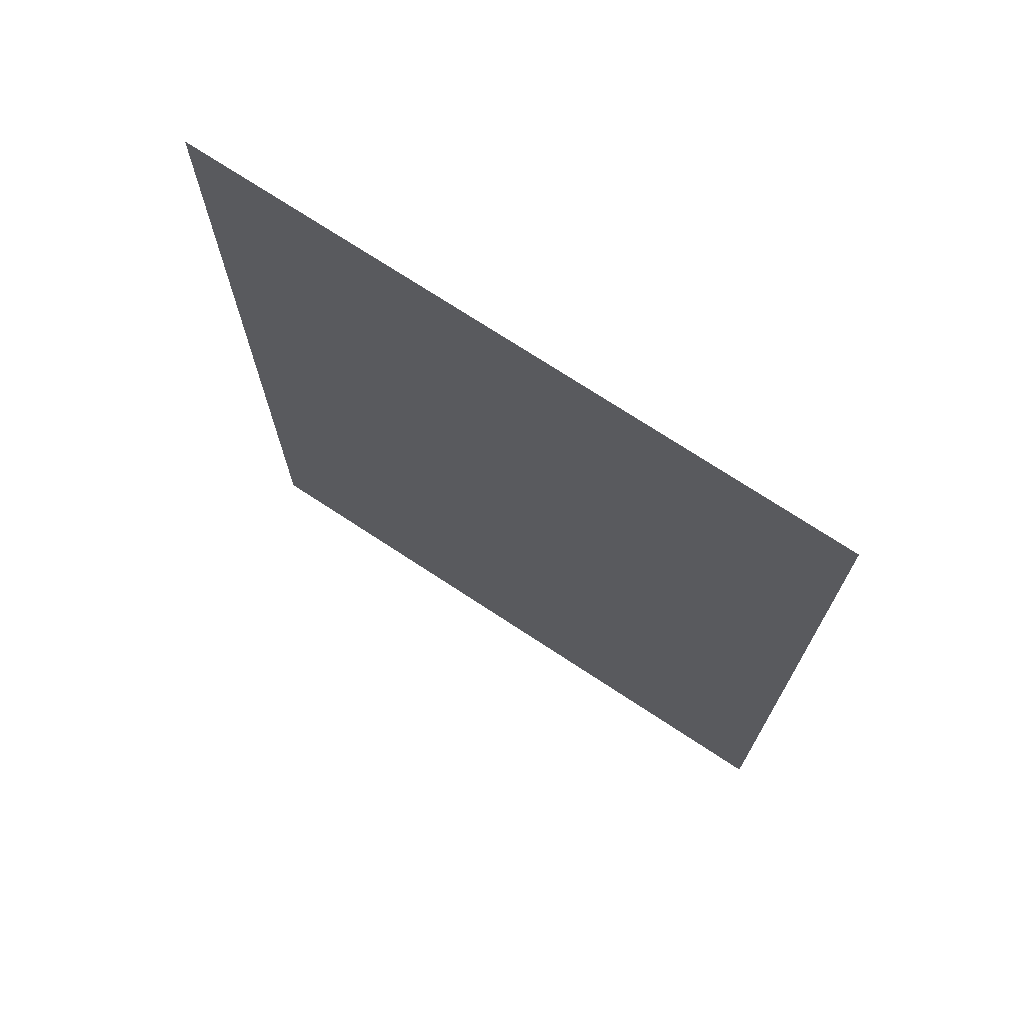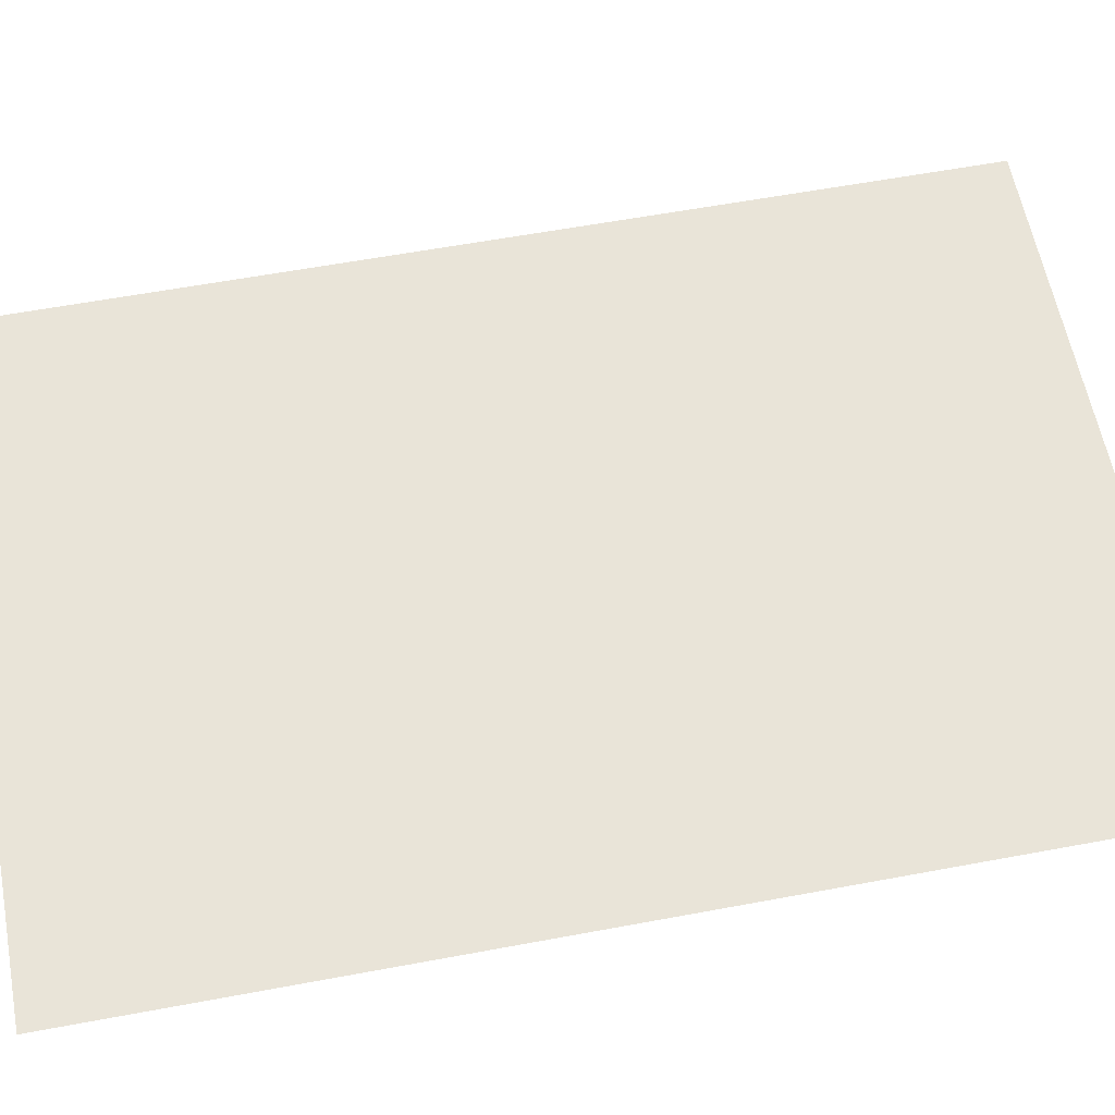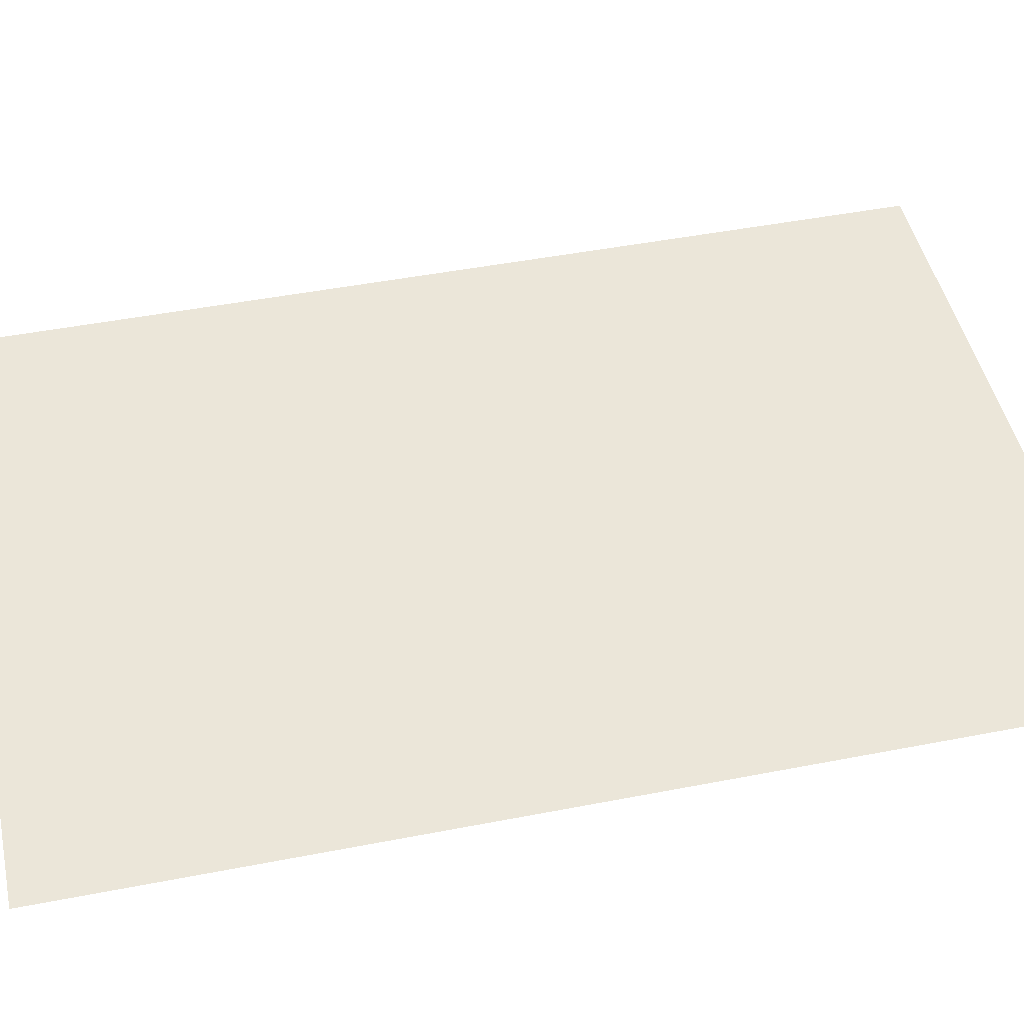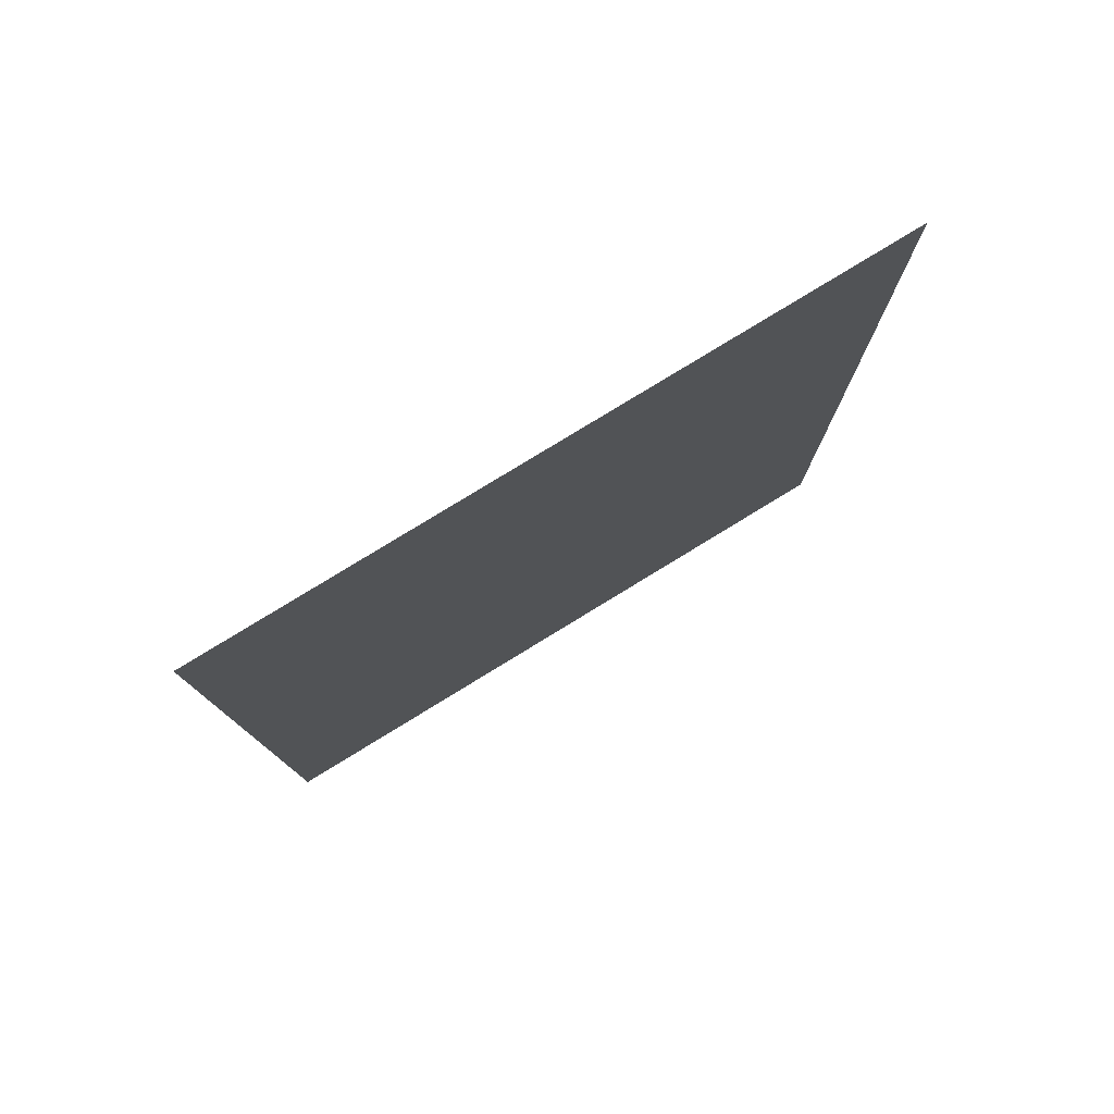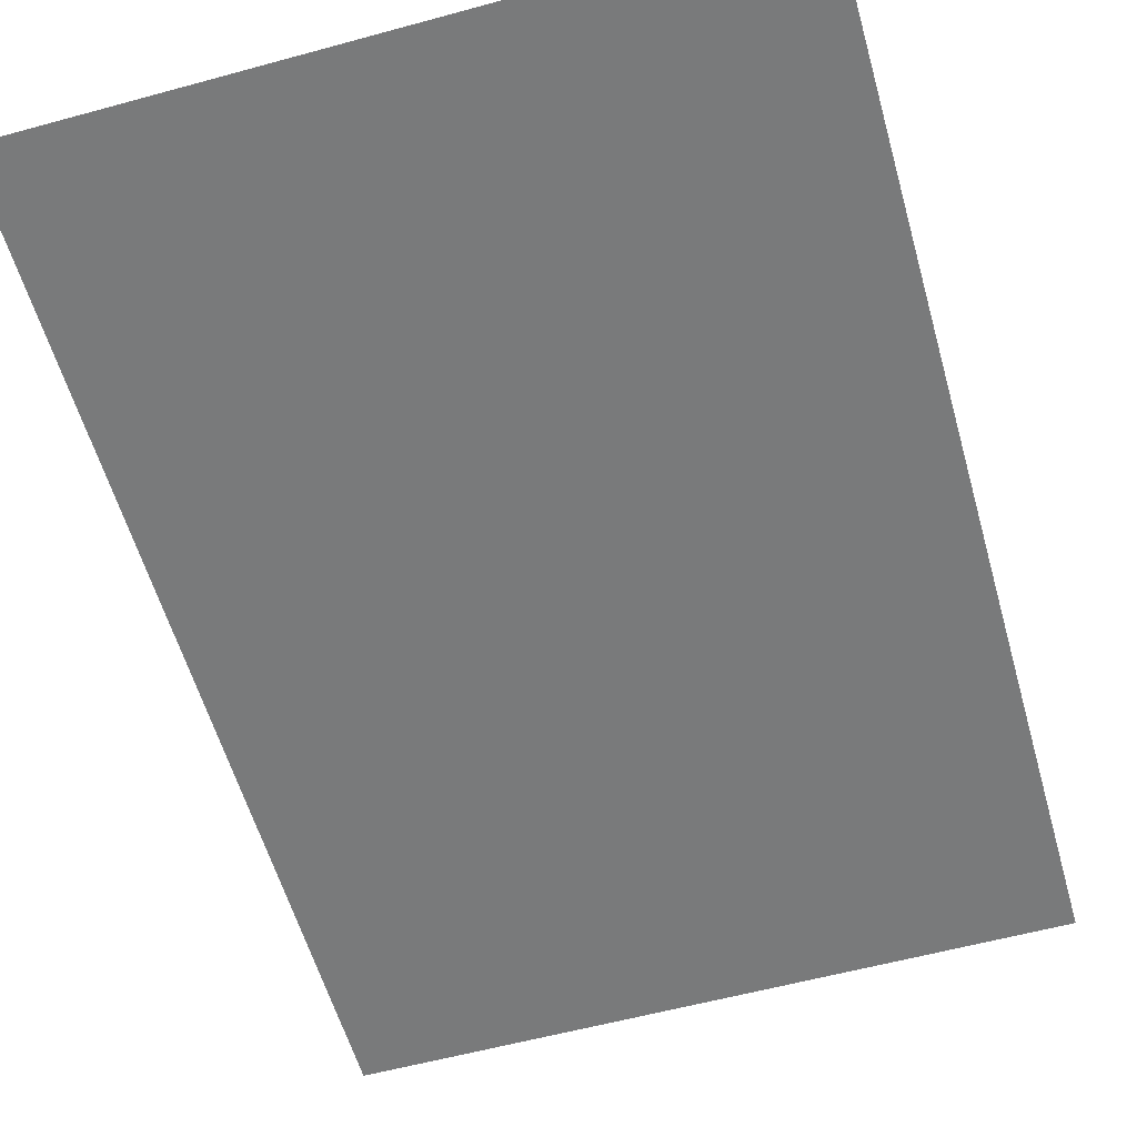
<metadata>
{"format":"obj","ext":"obj","renderer":"f3d","projection":"perspective","resolution":1024,"background":"white","views":[{"elev":73.0,"azim":-146.7,"up":"+Y"},{"elev":60.1,"azim":-100.8,"up":"+Z"},{"elev":47.2,"azim":-102.4,"up":"+Z"},{"elev":79.7,"azim":148.6,"up":"+Y"},{"elev":-58.0,"azim":-164.2,"up":"+Z"}]}
</metadata>
<code>
v -202 -222.2 0
v -215.8 -222.2 0
v -215.8 -202.3 0
v -202 -202.3 0
g Level1_mesh_0032
f 1 2 3 4

</code>
